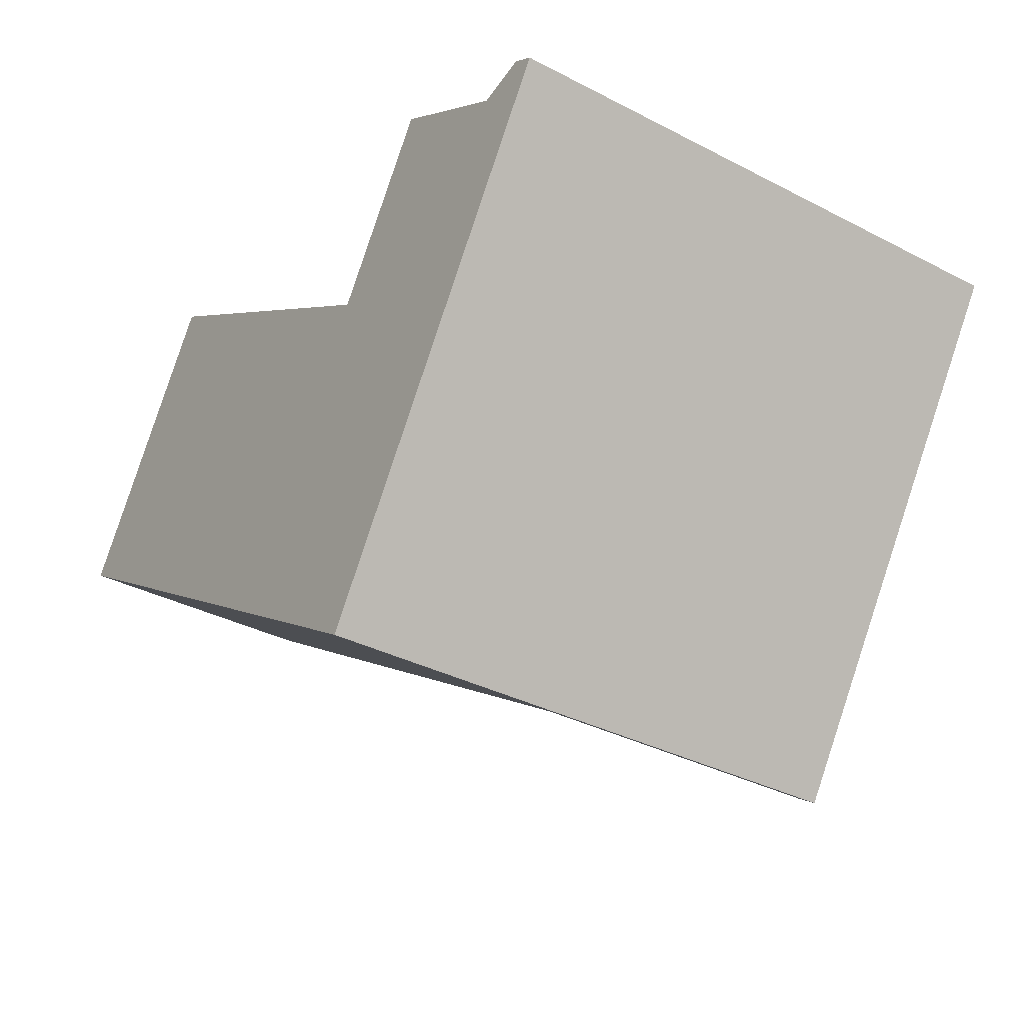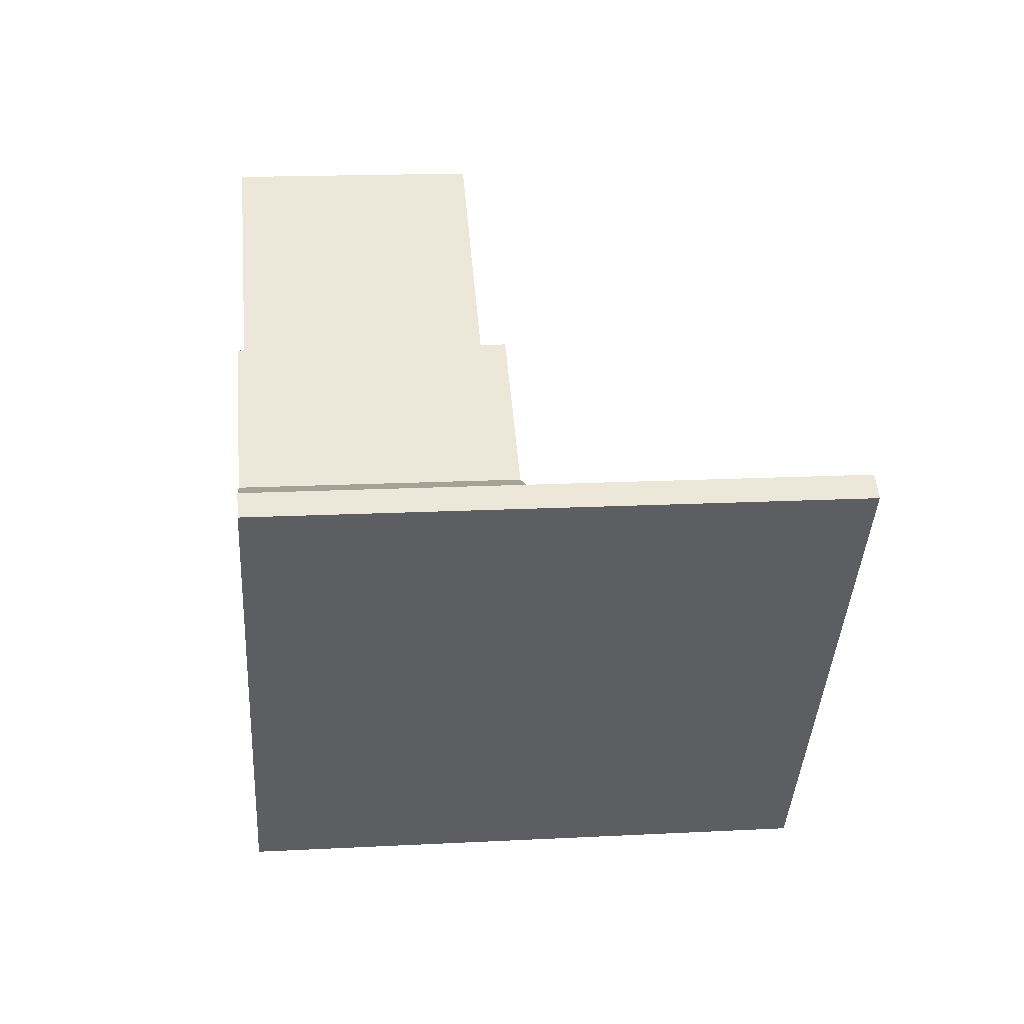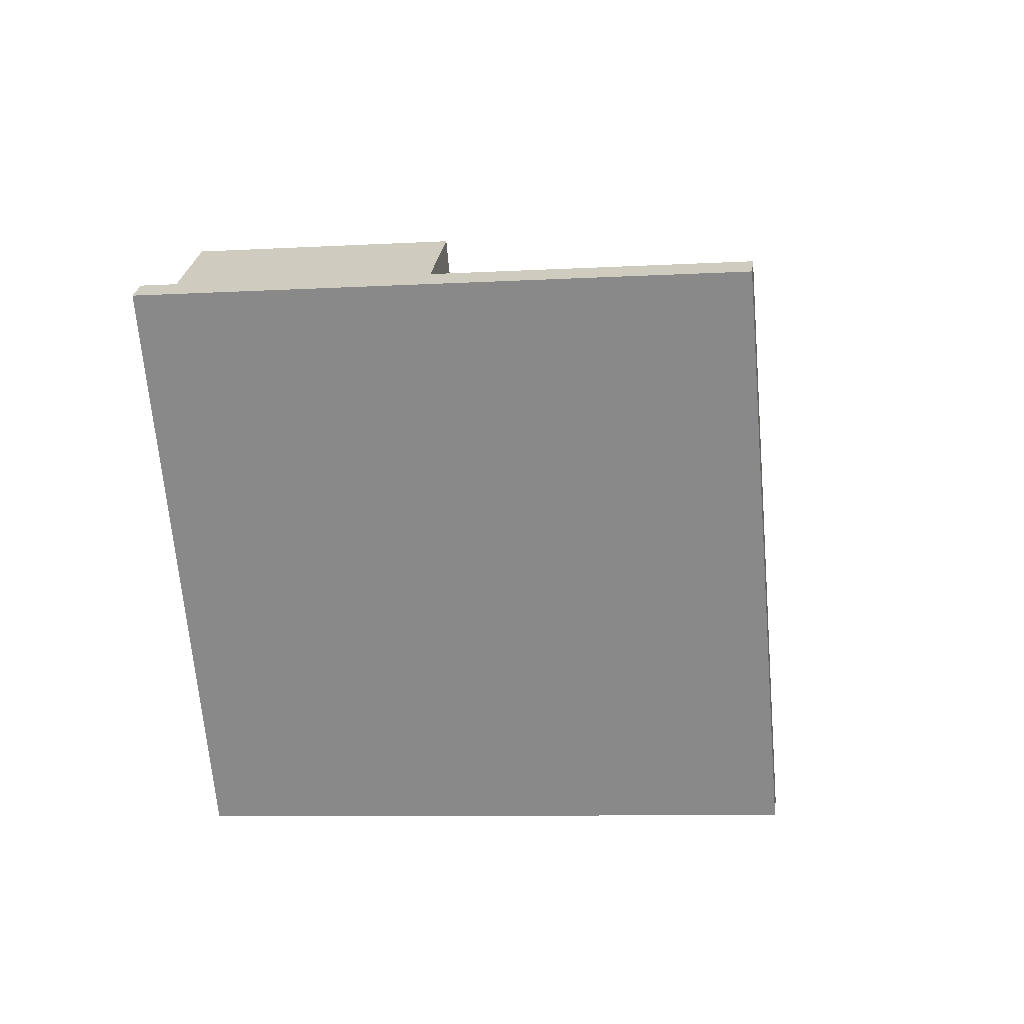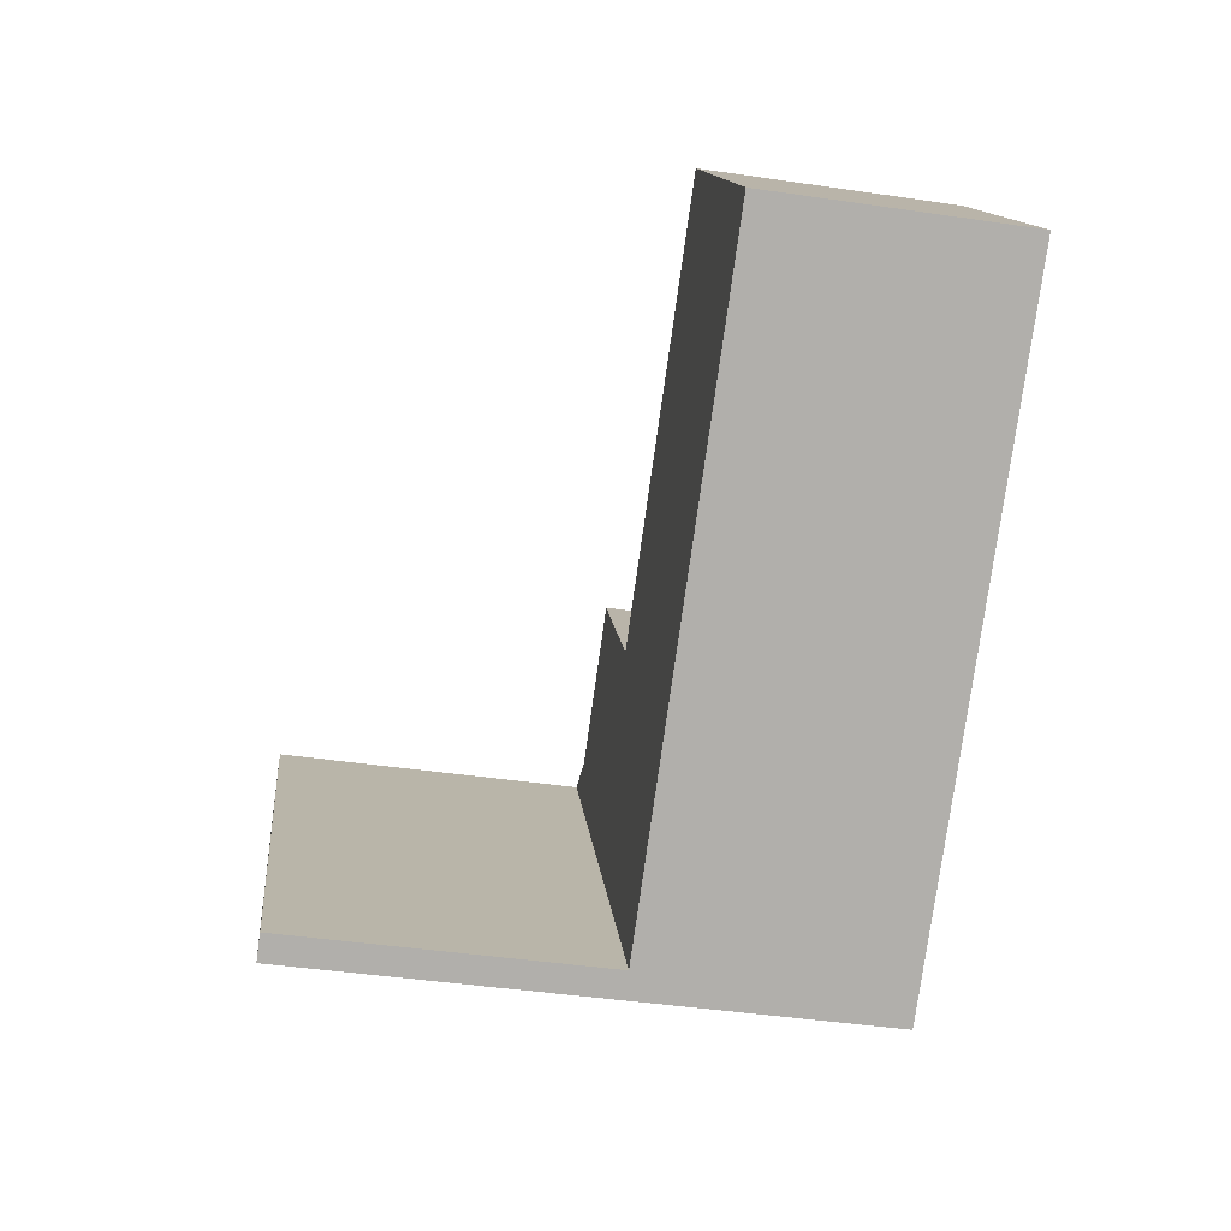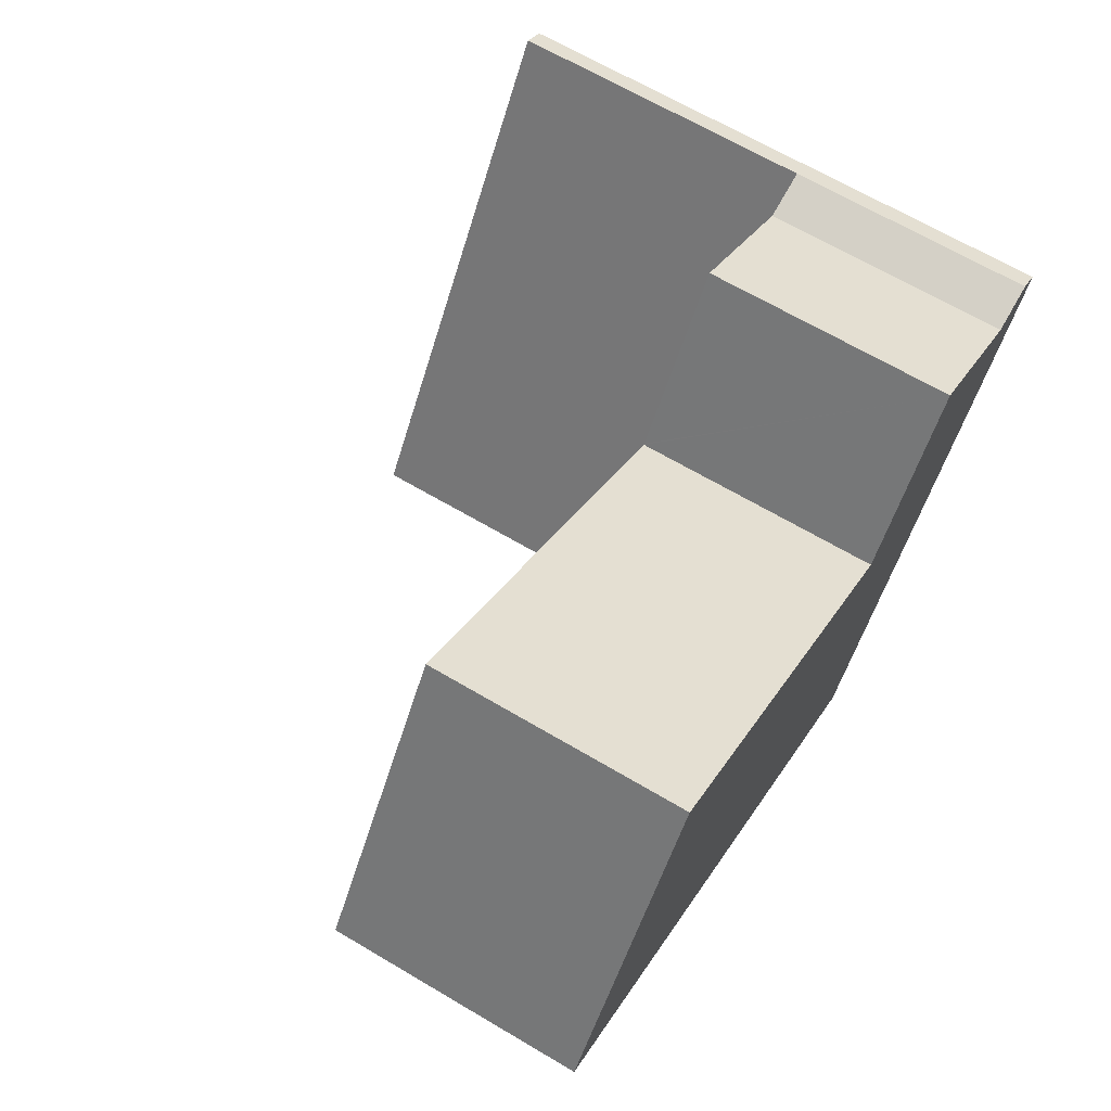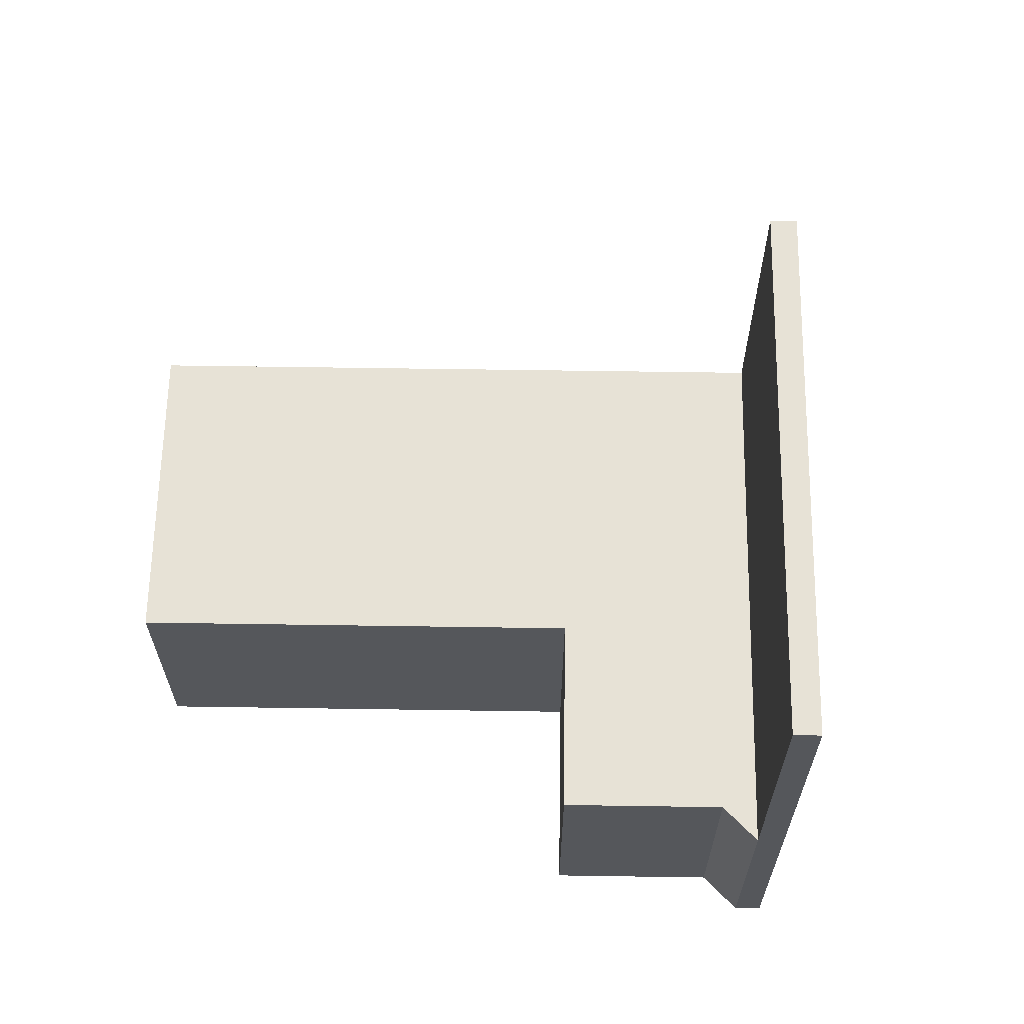
<metadata>
{"format":"obj","ext":"obj","renderer":"f3d","projection":"perspective","resolution":1024,"background":"white","views":[{"elev":-35.6,"azim":55.7,"up":"+Z"},{"elev":17.4,"azim":84.2,"up":"+Z"},{"elev":-8.4,"azim":98.9,"up":"+Z"},{"elev":-44.4,"azim":-99.7,"up":"+Z"},{"elev":66.5,"azim":-59.3,"up":"+Z"},{"elev":63.6,"azim":34.6,"up":"+Y"}]}
</metadata>
<code>
v  28.5 8.833 3.185
v  23.63 -3.938e-16 6.431
v  28.5 -1.95e-16 3.185
v  23.63 8.833 6.431
v  28.57 -1.959e-16 3.199
v  30.23 -2.161e-16 3.53
v  28.57 8.833 3.199
v  30.23 8.833 3.53
v  31.02 19.77 3.002
v  31.02 -1.838e-16 3.002
v  30.23 19.77 3.53
v  19.73 -3.6e-17 0.588
v  19.71 8.833 0.547
v  19.71 -3.349e-17 0.547
v  19.73 8.833 0.588
v  6.331 8.833 9.478
v  13.35 8.833 -8.913
v  0 8.833 5.409e-16
v  19.66 8.833 0.577
v  19.3 8.833 -12.89
v  25.65 8.833 -3.36
v  29.57 8.833 2.532
v  30.36 19.77 2.004
v  20.1 8.217e-16 -13.42
v  20.1 19.77 -13.42
v  30.36 -1.227e-16 2.004
v  19.66 -3.533e-17 0.577
v  6.331 -5.804e-16 9.478
v  0 0 0
v  19.3 19.77 -12.89
v  25.65 19.77 -3.36
v  29.57 19.77 2.532
v  19.3 7.894e-16 -12.89
v  13.35 5.458e-16 -8.913
g defaultobject
f 1 2 3
f 2 1 4
f 5 1 3
f 1 5 6
f 1 6 7
f 7 6 8
f 9 6 10
f 6 9 8
f 8 9 11
f 12 13 14
f 13 12 2
f 13 2 15
f 15 2 4
f 16 17 18
f 17 16 19
f 17 19 20
f 20 19 13
f 20 13 15
f 20 15 4
f 20 4 21
f 21 4 1
f 21 1 22
f 22 1 7
f 22 7 8
f 23 24 25
f 24 23 9
f 24 9 26
f 26 9 10
f 27 16 28
f 16 27 19
f 19 27 14
f 19 14 13
f 16 29 28
f 29 16 18
f 21 30 20
f 30 21 22
f 30 22 31
f 31 22 8
f 31 8 32
f 32 8 11
f 30 23 25
f 23 30 31
f 23 31 32
f 23 32 9
f 9 32 11
f 6 26 10
f 26 6 5
f 26 5 24
f 24 5 3
f 24 3 2
f 24 2 12
f 24 12 14
f 24 14 27
f 24 27 28
f 24 28 33
f 33 28 34
f 34 28 29
f 18 34 29
f 34 18 17
f 34 17 33
f 33 17 20
f 33 20 24
f 24 20 25
f 25 20 30

</code>
